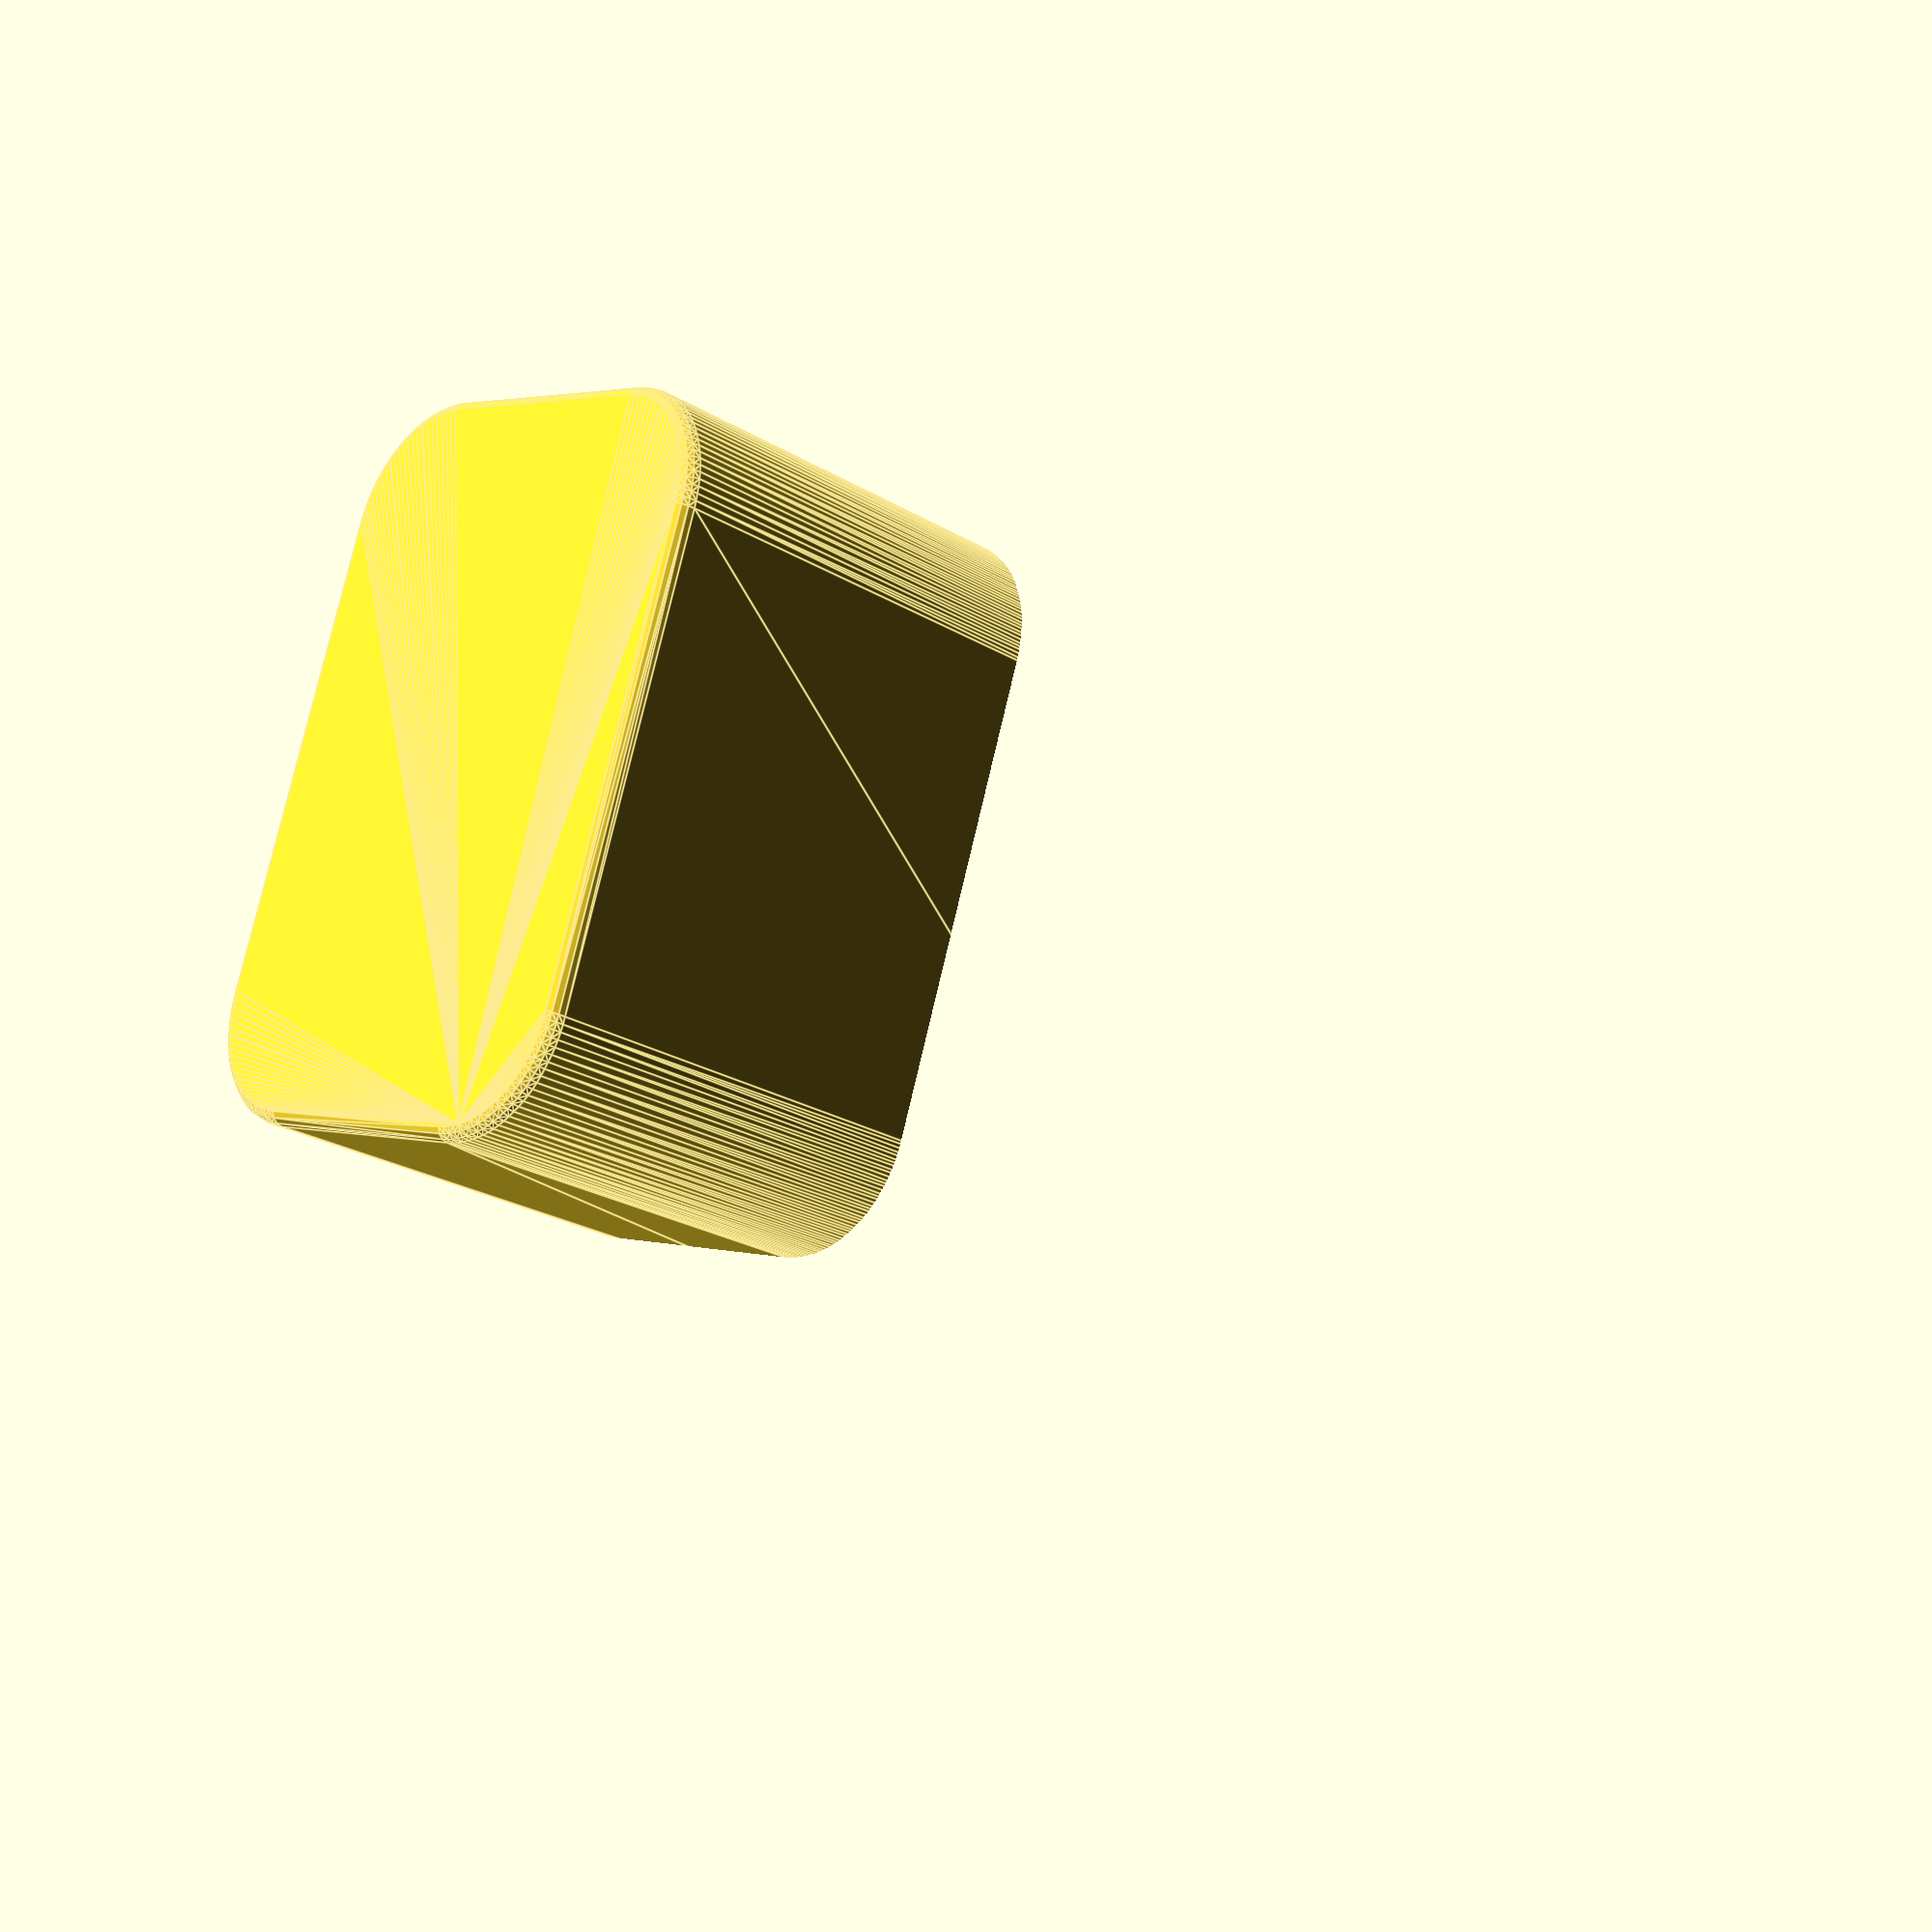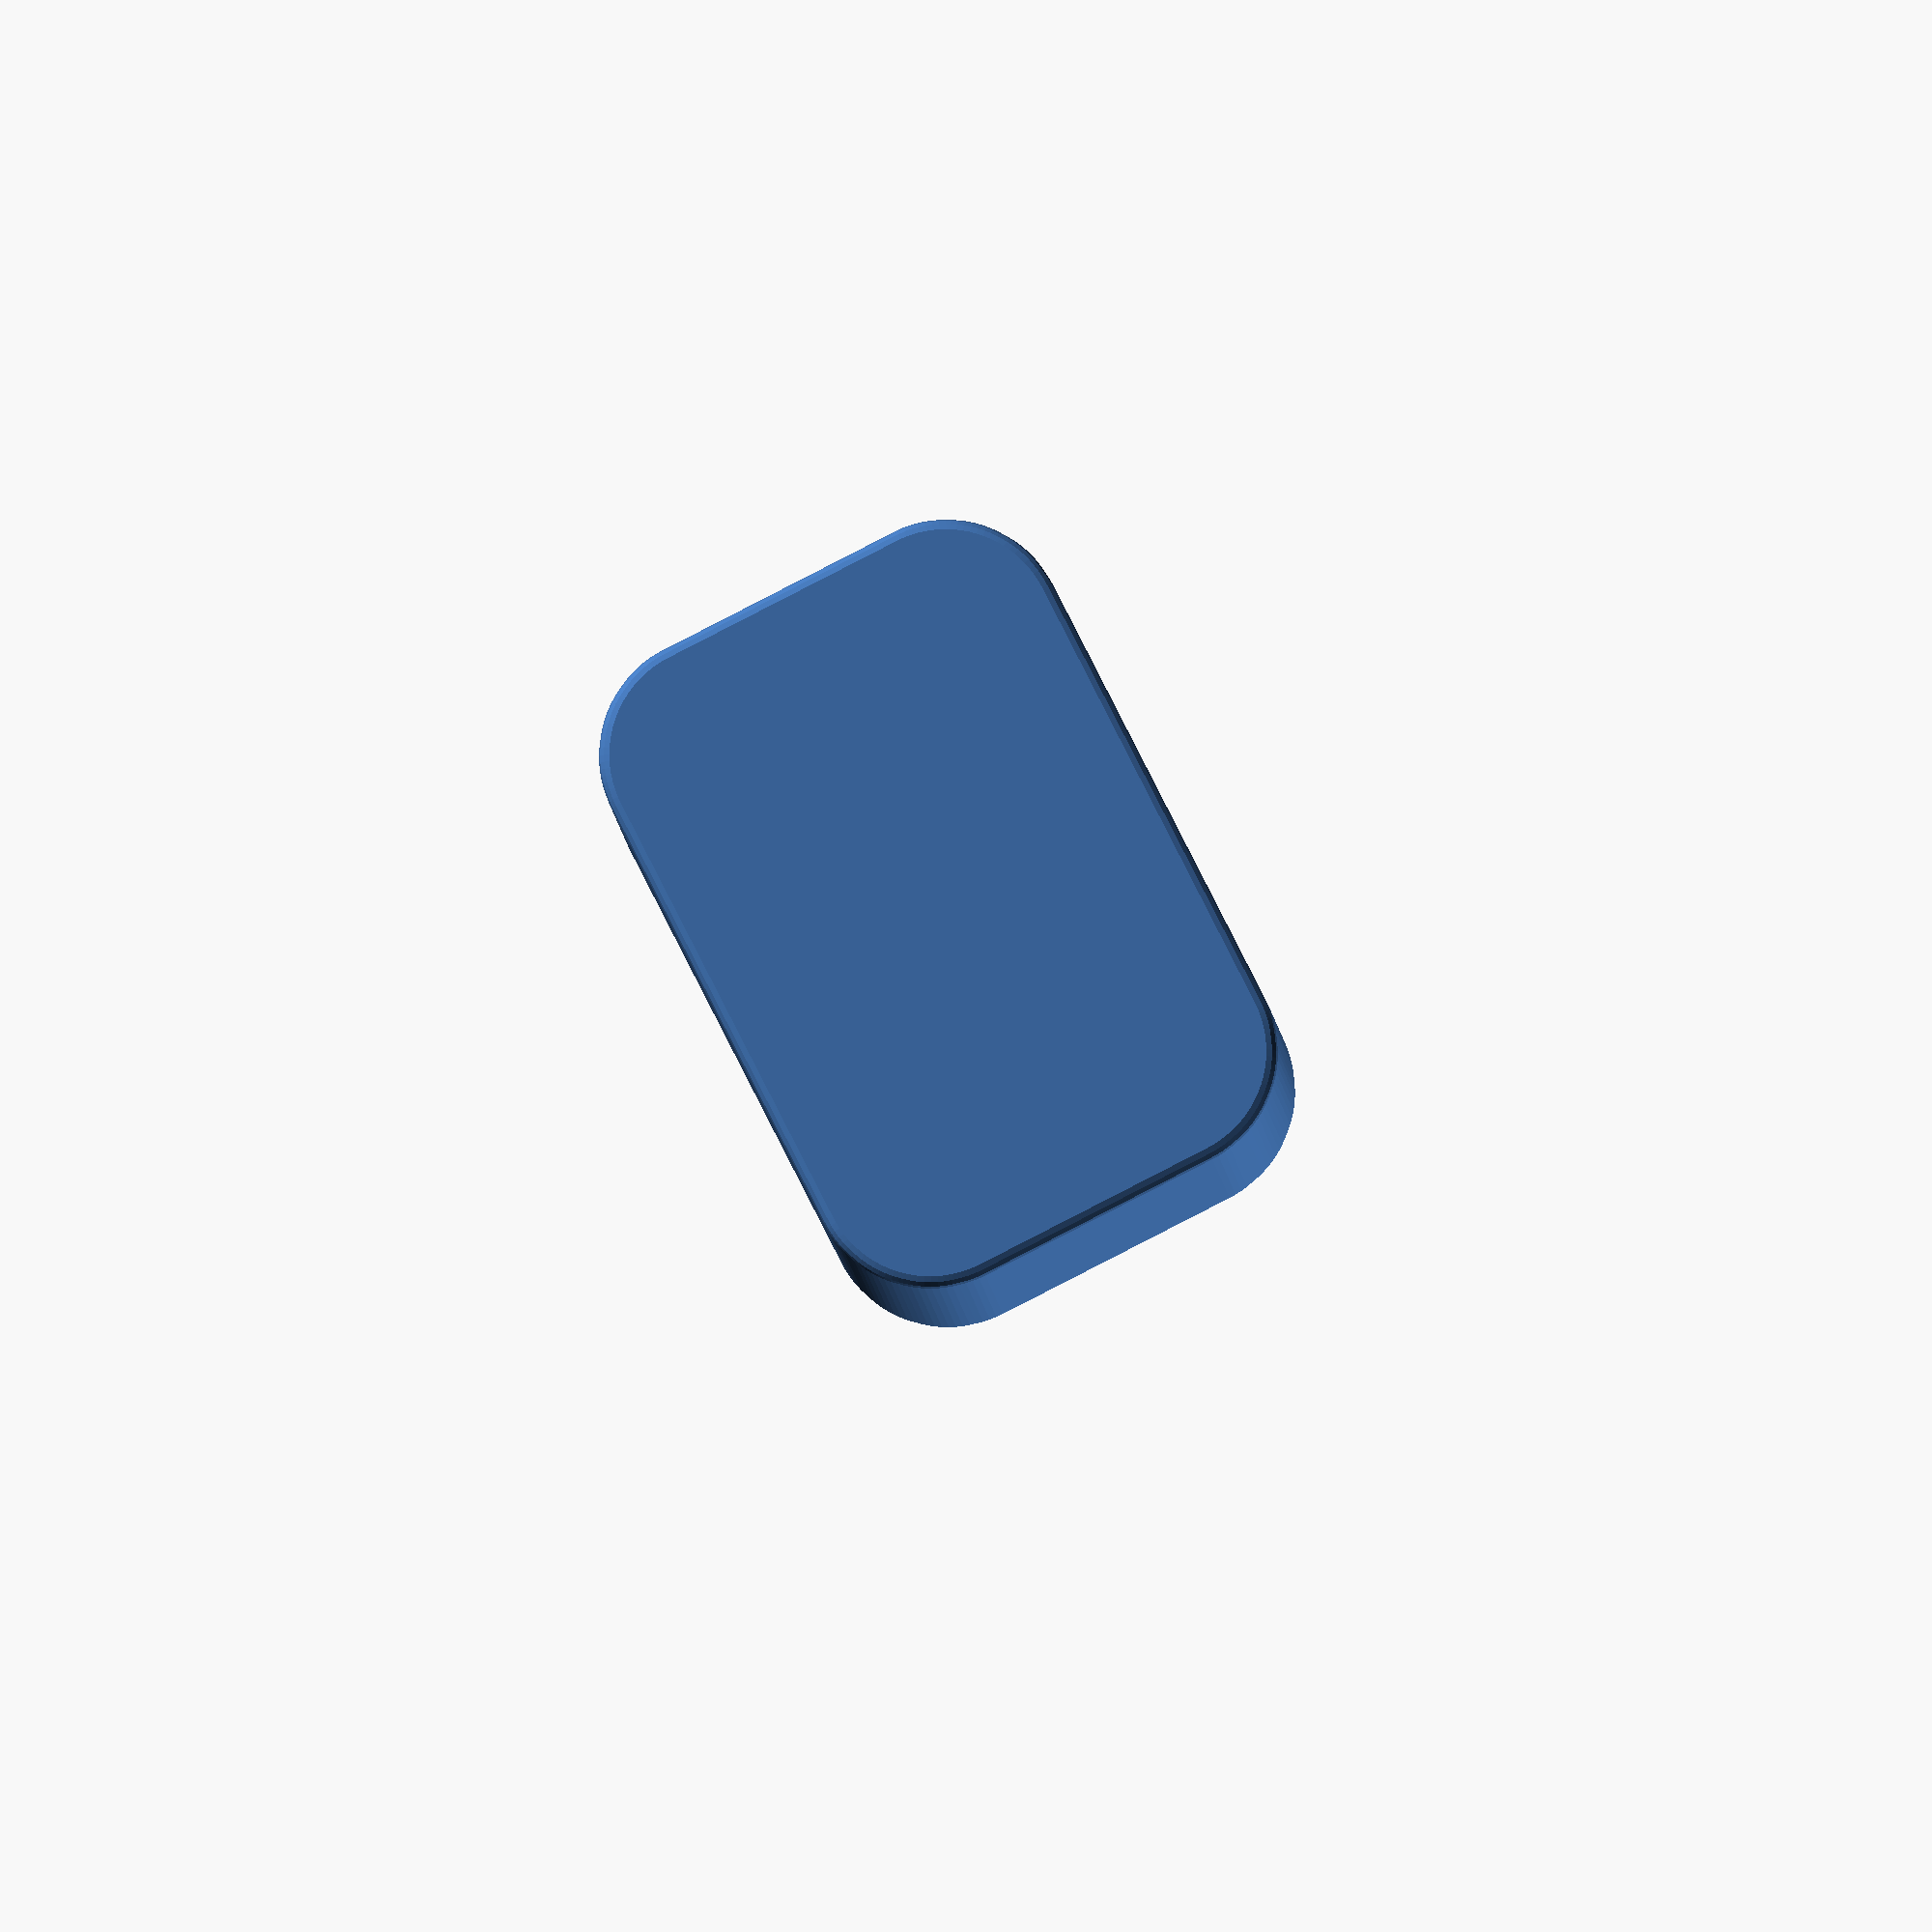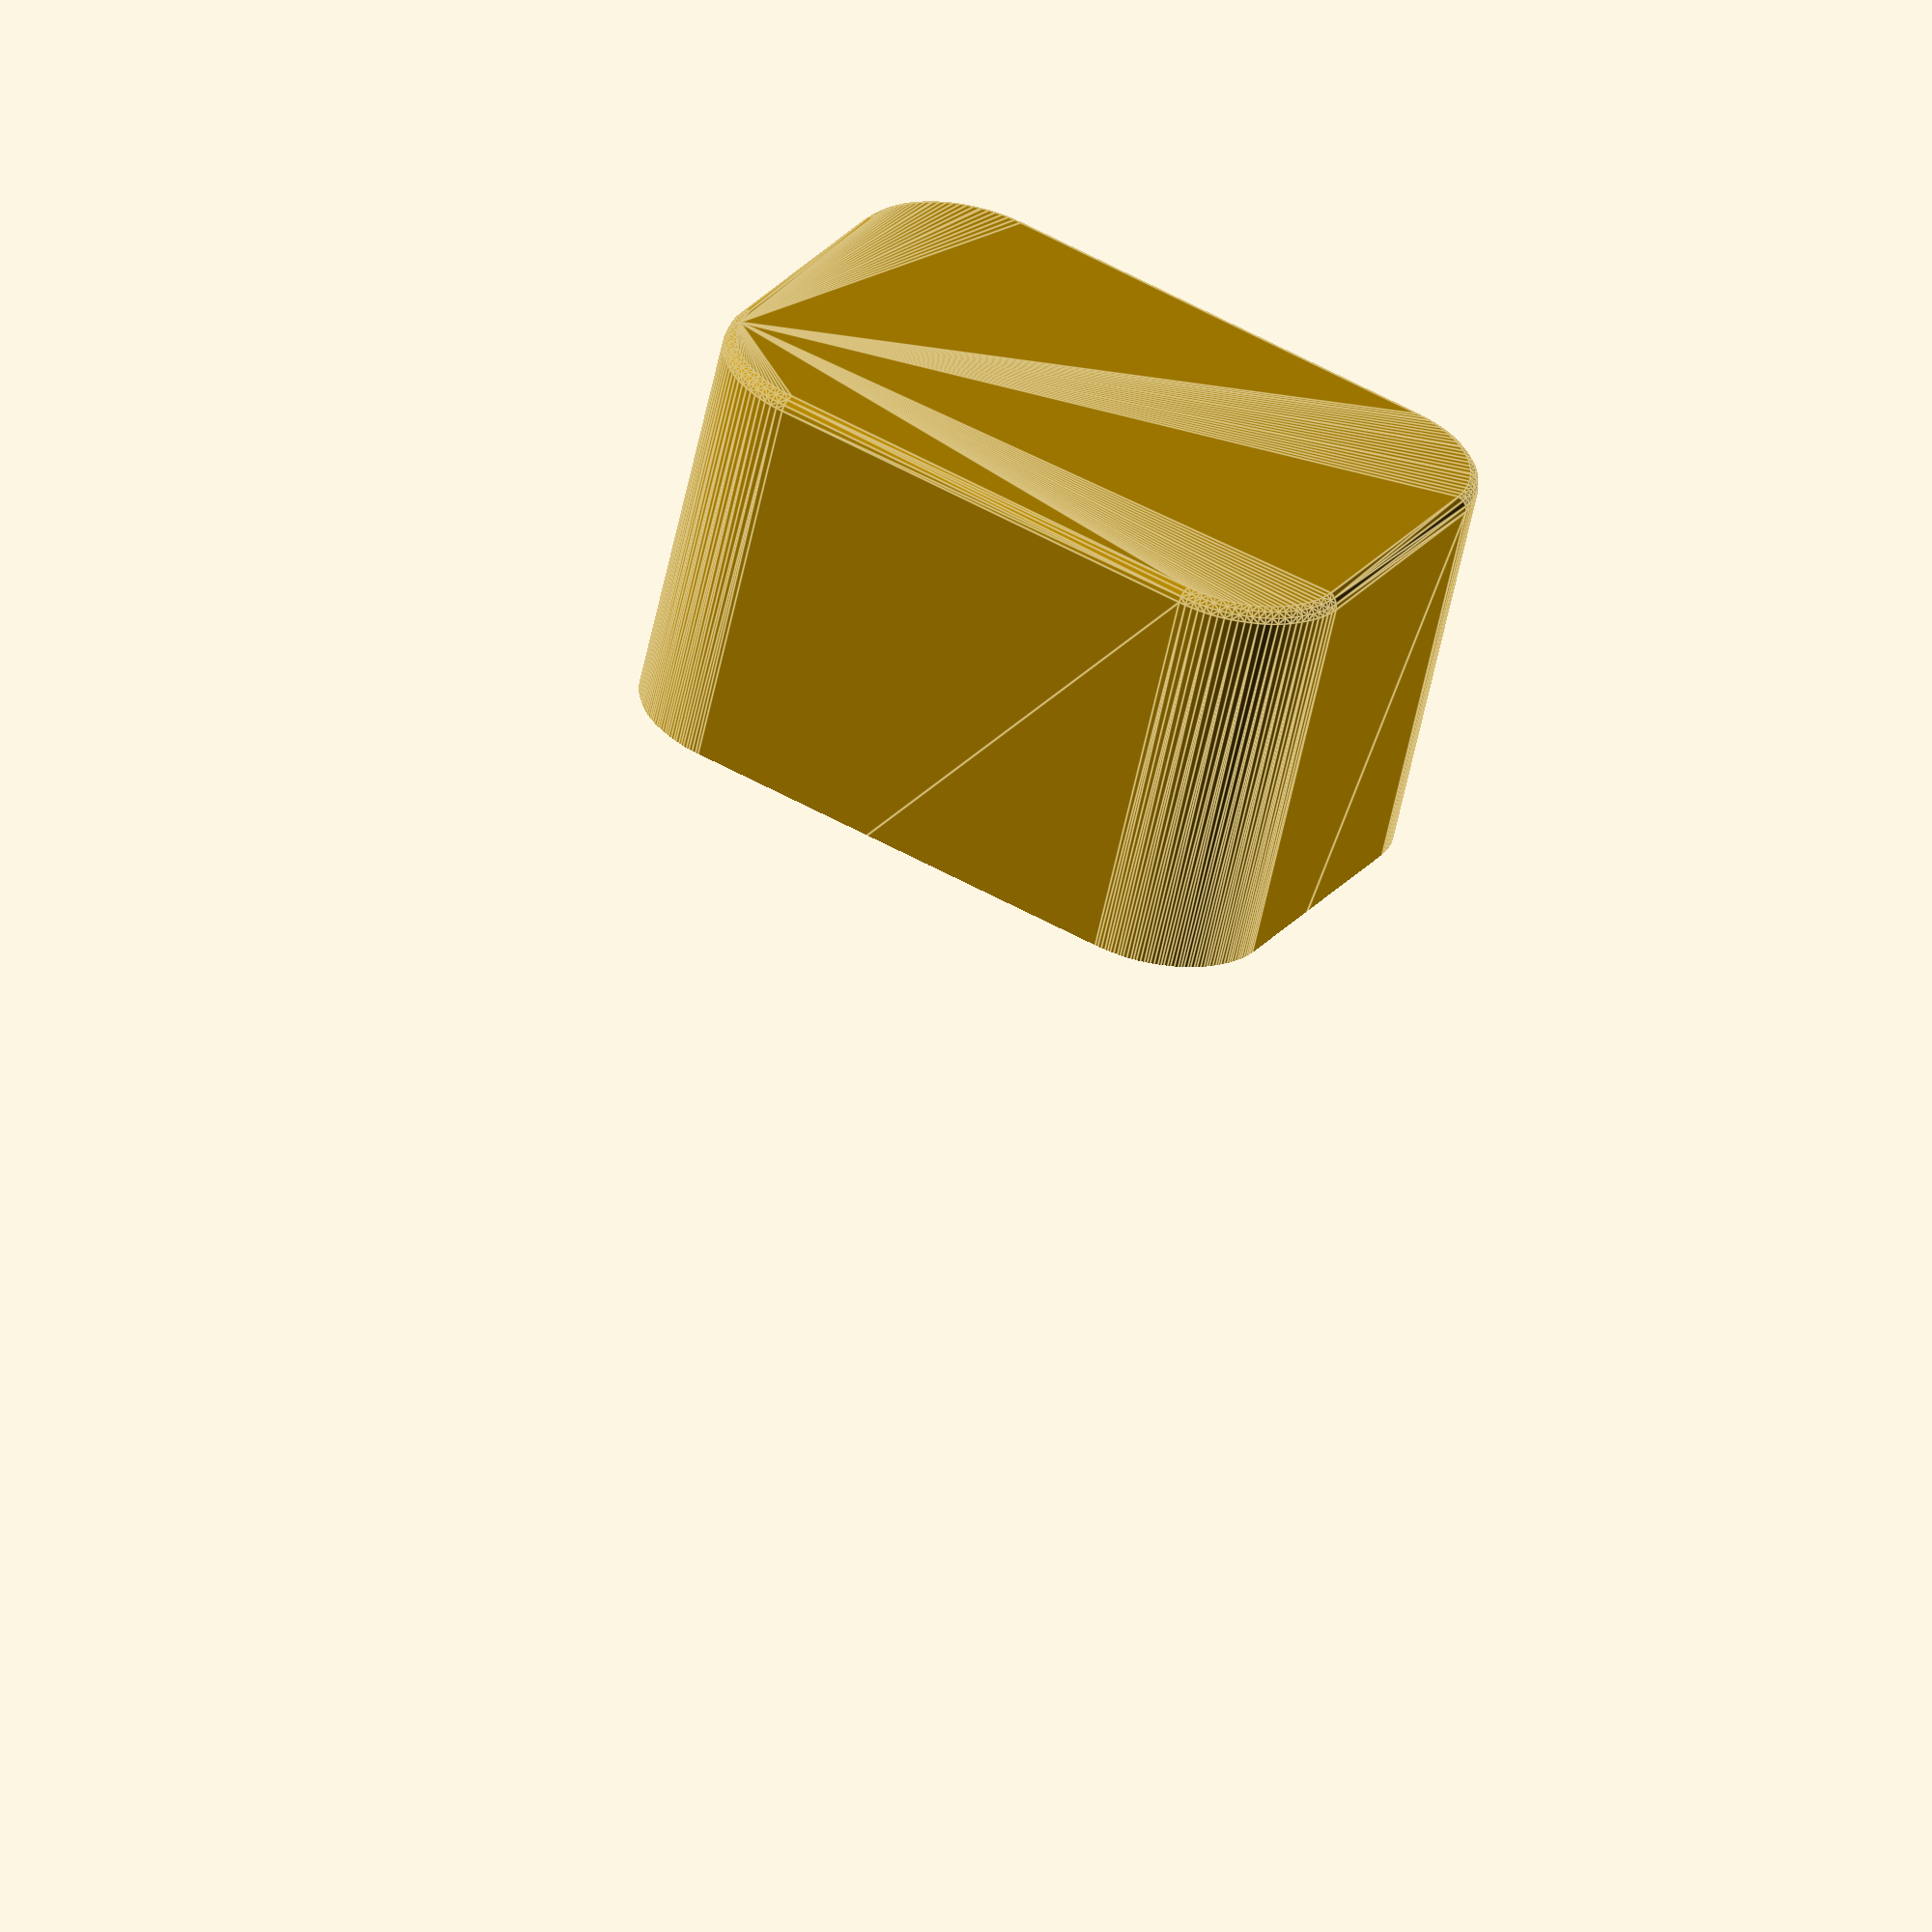
<openscad>
$fs = 0.1;
$fa = 1;

// ----------------------------------------
// cap

module capsolid(w, h, d, rh, rv)
{
    difference()
    {
        minkowski()
        {
            minkowski()
            {
                cube([w-rh*2-rv*2, h-rh*2-rv*2, d*2-rh*2-rv*2], center=true);
                cylinder(r=rh, h=rh);
            }
            sphere(rv);
        }
        translate([0, 0, -d])
            cube([w*2, h*2, d*2], center=true);
    }
}

module capshell(w, h, d)
{
    rho = 1.5;
    rhi = 0.5;
    rv = 0.2;
    difference()
    {
        capsolid(w, h, d, rho, rv);
        translate([0, 0, -1]) capsolid(w-2, h-2, d, rhi, rv);
    }
}

dx = 10;
dy = 7;
dz = 6;
wstem = 3.3;
hstem = 4;
sp = 4;

module cap()
{
    difference()
    {
        capshell(dx, dy, dz);
        translate([0, 0, dz-1])
            cube([5, wstem, 1], center=true);
    }
    translate([0,  wstem/2+0.5, hstem/2+1])
        cube([wstem-0.5, 1, hstem], center=true);
    translate([0, -wstem/2-0.5, hstem/2+1])
        cube([wstem-0.5, 1, hstem], center=true);
}

// ----------------------------------------
// output

printmulti = false;
printsingle = true;
xsect = false;

if(printmulti)
{
    for(x = [-0.5, 0.5])
    {
        for(y = [-0.5, 0.5])
        {
            translate([x * (dx + sp), y * (dy + sp)])
                rotate(a=180, v=[1, 0, 0])
                    translate([0, 0, -dz])
                        cap();
        }
    }
}
else if(printsingle)
{
    rotate(a=180, v=[1, 0, 0])
        translate([0, 0, -dz])
            cap();
}
else if(xsect)
{
    difference()
    {
        cap();
        translate([0, -10, 0])
            cube([20, 20, 20], center=true);
    }
}
else
{
    cap();
}

</openscad>
<views>
elev=23.5 azim=71.2 roll=224.4 proj=p view=edges
elev=185.4 azim=297.0 roll=357.6 proj=o view=wireframe
elev=238.6 azim=150.3 roll=11.8 proj=o view=edges
</views>
